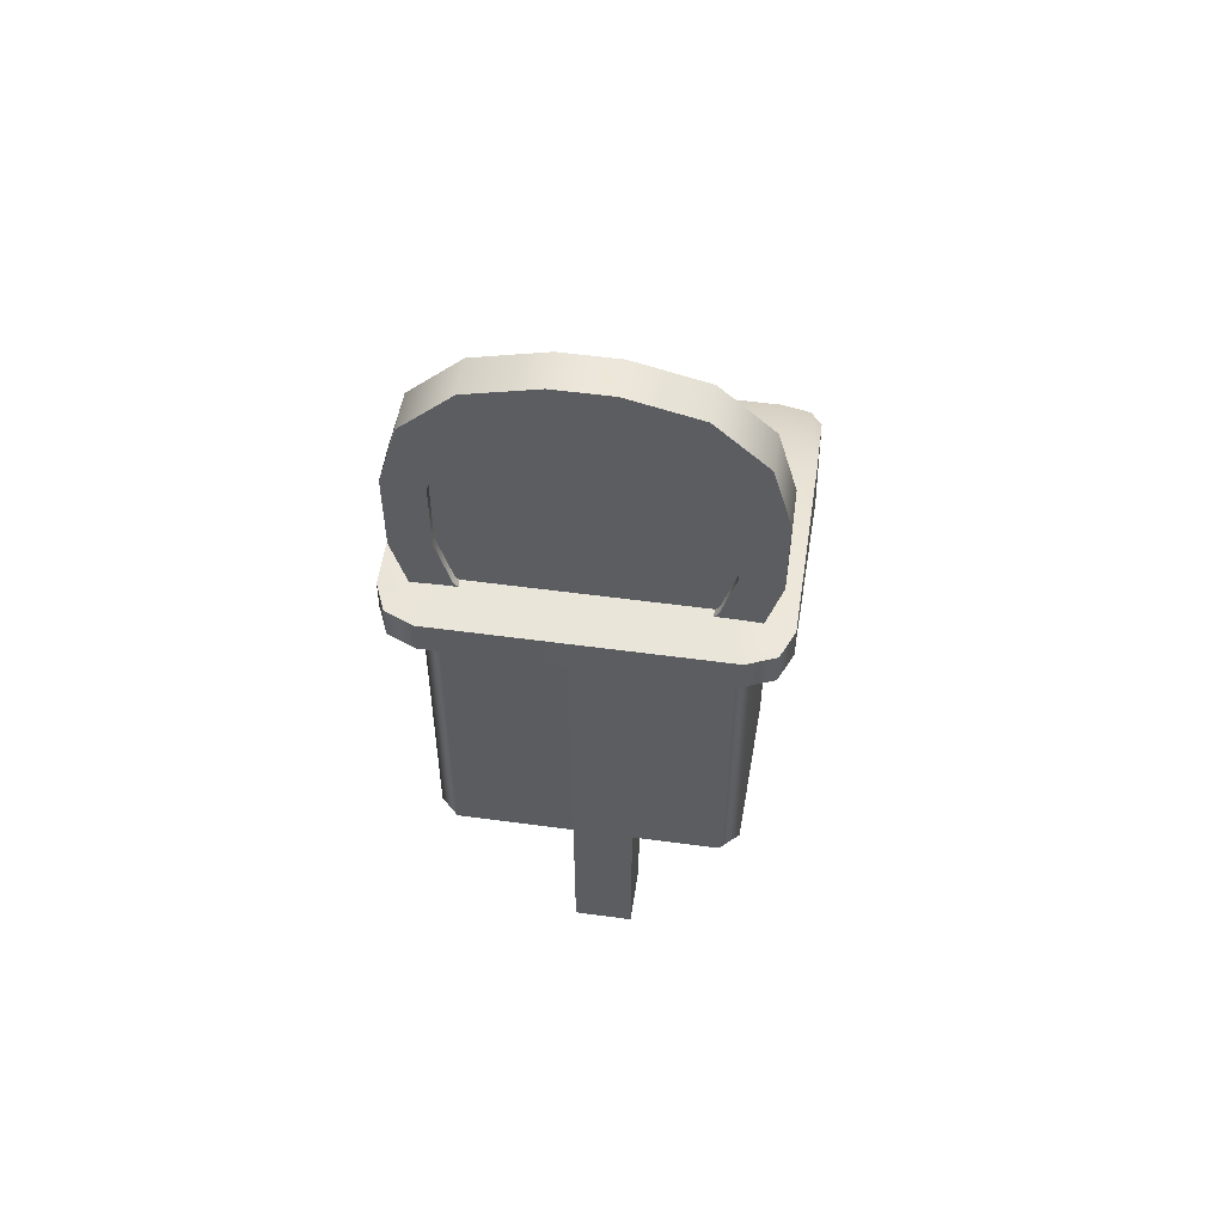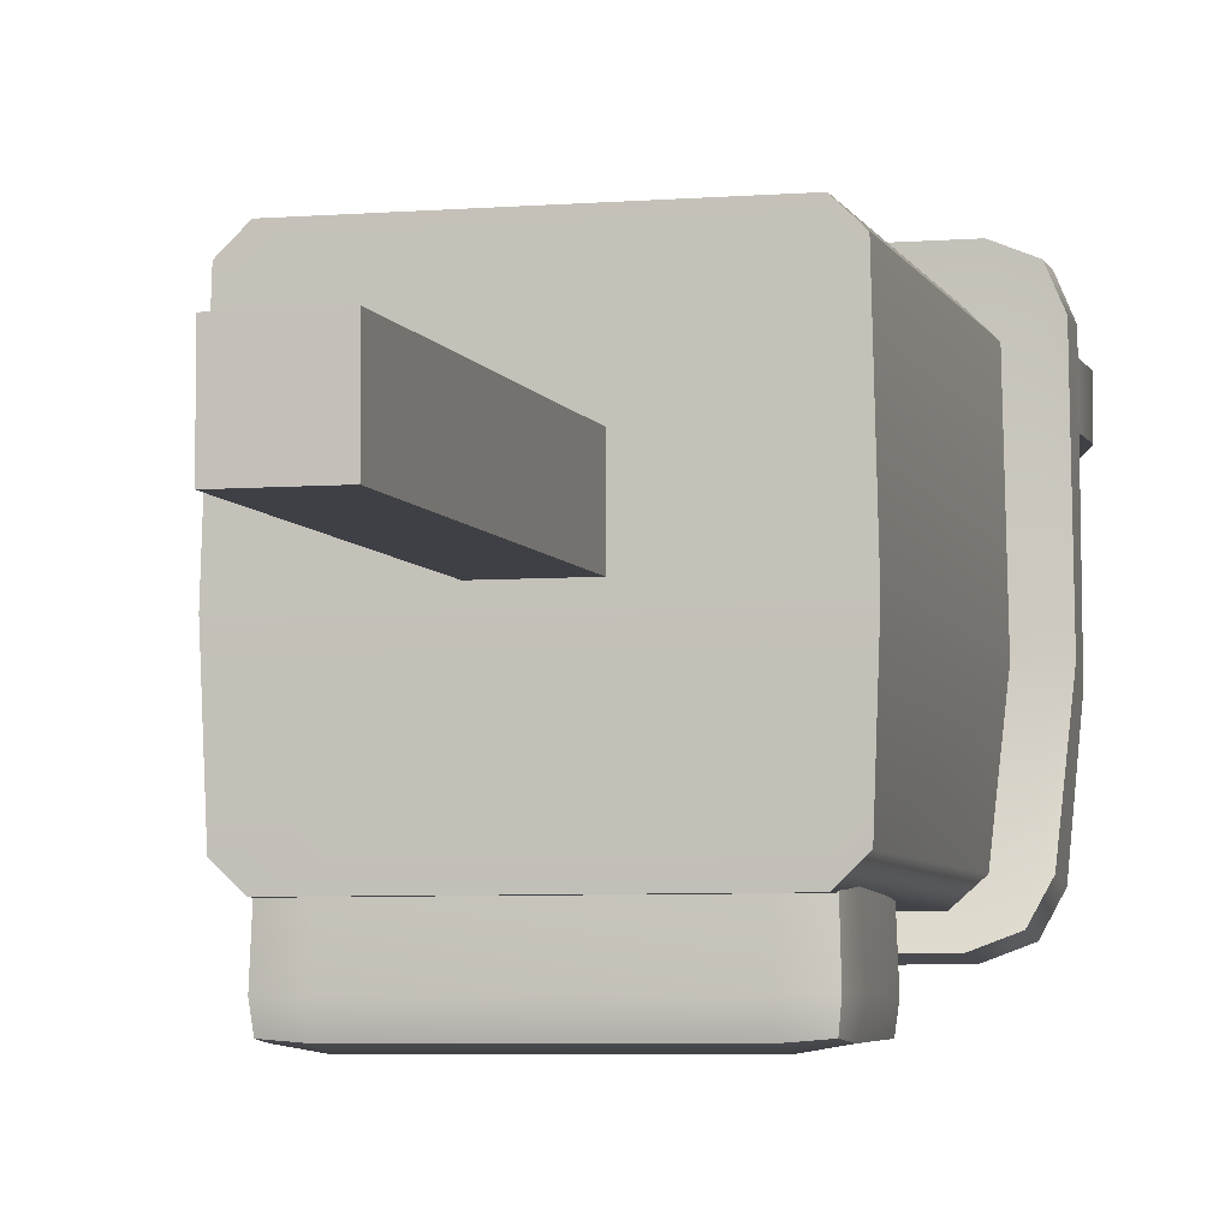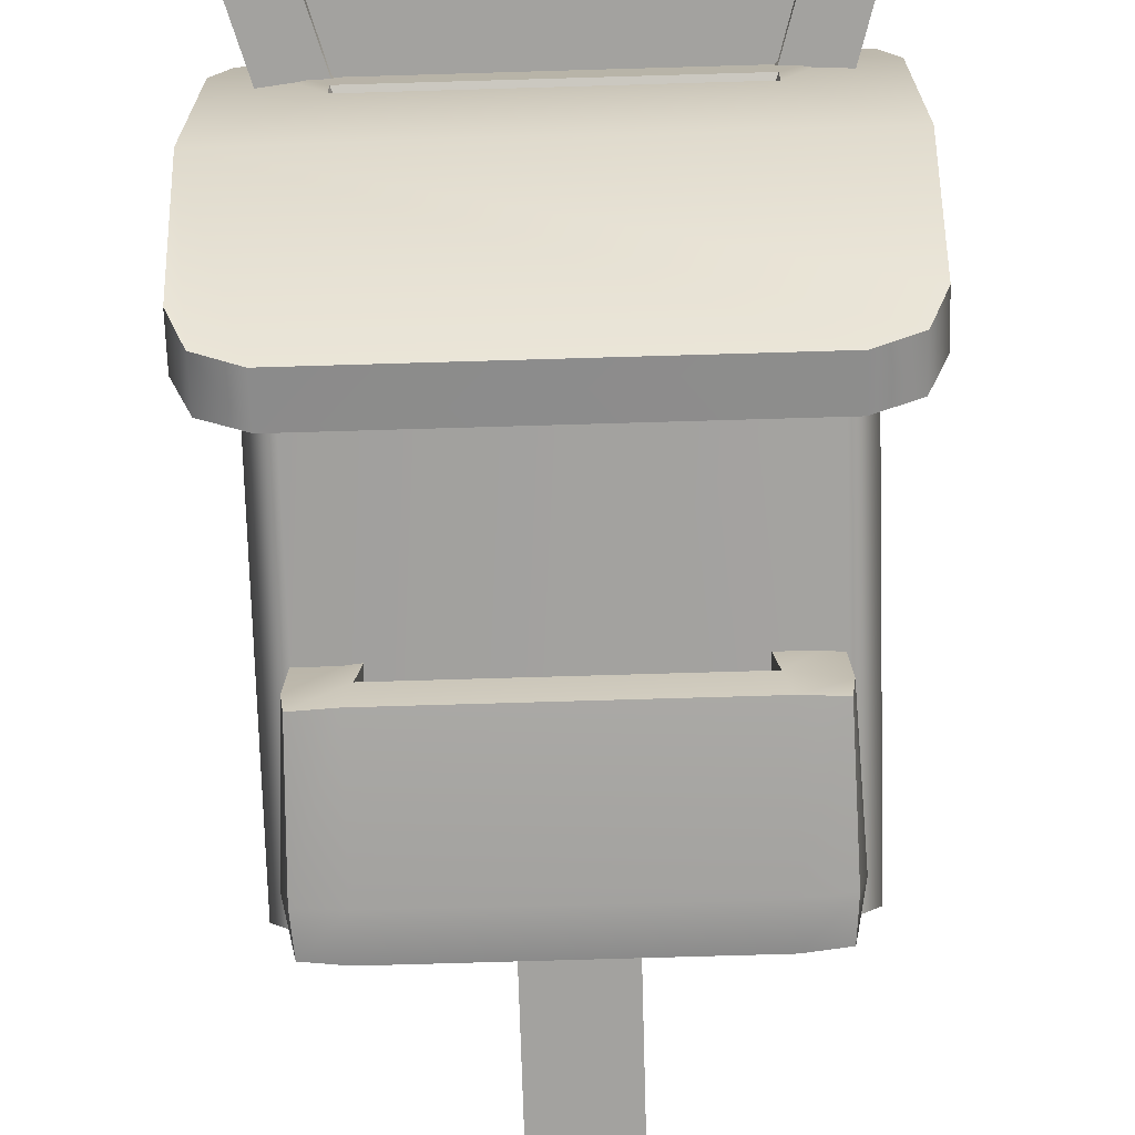
<metadata>
{"format":"obj","ext":"obj","renderer":"f3d","projection":"perspective","resolution":1024,"background":"white","views":[{"elev":53.4,"azim":-171.7,"up":"+Z"},{"elev":-5.2,"azim":-165.5,"up":"+Y"},{"elev":-72.5,"azim":1.7,"up":"+Y"}]}
</metadata>
<code>
g SuggestionBox
v -0.5612 -0.04814 2.025
v 0.5148 -0.4524 1.827
v 0.5527 -0.371 1.867
v 0.09842 -0.006772 1.131
v 0.09547 -0.006824 -0.02964
v -0.09547 -0.006824 -0.02964
v -0.09842 -0.006772 1.131
v 0.09842 0.1908 1.131
v -0.09842 0.1908 1.131
v -0.09547 0.1909 -0.02964
v 0.09547 0.1909 -0.02964
v -0.09547 -0.006824 -0.02964
v 0.09547 -0.006824 -0.02964
v 0.09547 0.1909 -0.02964
v -0.09547 0.1909 -0.02964
v 0.09547 -0.006824 -0.02964
v 0.09842 -0.006772 1.131
v 0.09842 0.1908 1.131
v 0.09547 0.1909 -0.02964
v 0.09842 -0.006772 1.131
v -0.09842 -0.006772 1.131
v -0.09842 0.1908 1.131
v 0.09842 0.1908 1.131
v -0.09842 -0.006772 1.131
v -0.09547 -0.006824 -0.02964
v -0.09547 0.1909 -0.02964
v -0.09842 0.1908 1.131
v -0.4513 0.4362 1.029
v -0.451 0.4362 2.089
v -0.4619 -0.0519 2.096
v -0.4645 -0.04262 1.023
v -0.4519 -0.3673 1.028
v -0.4549 -0.37 1.929
v -0.3954 -0.4218 1.029
v -0.3992 -0.4243 1.9
v -0.3954 -0.4218 1.029
v -0.3992 -0.4243 1.9
v 0.3992 -0.4243 1.9
v 0.3954 -0.4218 1.029
v -0.3953 0.4906 1.029
v -0.4513 0.4362 1.029
v -0.4645 -0.04262 1.023
v 0.3953 0.4906 1.029
v 0.4513 0.4362 1.029
v 0.4645 -0.04262 1.023
v 0.4519 -0.3673 1.028
v 0.3954 -0.4218 1.029
v -0.3954 -0.4218 1.029
v -0.4519 -0.3673 1.028
v -0.4619 -0.0519 2.096
v -0.451 0.4362 2.089
v -0.3953 0.4906 2.088
v 0.3953 0.4906 2.088
v 0.451 0.4362 2.089
v 0.4619 -0.0519 2.096
v 0.4549 -0.37 1.929
v 0.3992 -0.4243 1.9
v -0.3992 -0.4243 1.9
v -0.4549 -0.37 1.929
v 0.3448 0.1951 2.153
v 0.3242 0.2157 2.097
v 0.3242 0.2417 2.097
v 0.3448 0.2623 2.153
v 0.5528 0.4729 2.026
v 0.5157 0.5592 2.027
v -0.5612 -0.04814 2.025
v 0.5612 -0.04814 2.025
v 0.5527 -0.371 1.867
v 0.5157 0.5592 2.027
v 0.4288 0.5949 2.027
v -0.5612 -0.04814 2.025
v -0.4288 0.5949 2.027
v -0.4288 0.5949 2.027
v -0.5157 0.5592 2.027
v -0.5612 -0.04814 2.025
v -0.5528 0.4729 2.026
v -0.5171 -0.467 1.928
v -0.5533 -0.3861 1.971
v -0.555 -0.08166 2.135
v -0.4305 -0.5005 1.91
v 0.4305 -0.5005 1.91
v 0.5171 -0.467 1.928
v 0.5533 -0.3861 1.971
v 0.555 -0.08166 2.135
v 0.3448 0.1951 2.153
v 0.5516 0.4729 2.129
v 0.4678 0.5056 2.132
v 0.5153 0.5592 2.128
v 0.4288 0.5949 2.128
v 0.3448 0.2623 2.153
v -0.4288 0.5949 2.128
v -0.3448 0.1951 2.153
v -0.3448 0.2623 2.153
v -0.4678 0.5056 2.132
v -0.5516 0.4729 2.129
v -0.5153 0.5592 2.128
v -0.5612 -0.04814 2.025
v 0.4276 -0.4862 1.811
v 0.5148 -0.4524 1.827
v -0.4276 -0.4862 1.811
v -0.5612 -0.04814 2.025
v -0.5148 -0.4524 1.827
v -0.4276 -0.4862 1.811
v -0.5527 -0.371 1.867
v 0.3242 0.2157 2.097
v -0.3242 0.2157 2.097
v -0.3242 0.2417 2.097
v 0.3242 0.2417 2.097
v -0.3448 0.1951 2.153
v -0.3242 0.2157 2.097
v 0.3242 0.2157 2.097
v 0.3448 0.1951 2.153
v -0.3448 0.2623 2.153
v -0.3242 0.2417 2.097
v -0.3242 0.2157 2.097
v -0.3448 0.1951 2.153
v 0.3448 0.2623 2.153
v 0.3242 0.2417 2.097
v -0.3242 0.2417 2.097
v -0.3448 0.2623 2.153
v -0.3014 -0.5373 1.458
v -0.2875 -0.3598 1.441
v -0.3014 -0.3434 1.166
v -0.2875 -0.5234 1.179
v -0.2875 -0.5234 1.179
v 0.2875 -0.5234 1.179
v 0.3014 -0.5373 1.458
v -0.3014 -0.5373 1.458
v -0.4039 -0.6156 1.151
v -0.3974 -0.6091 1.441
v -0.3165 -0.6156 1.448
v -0.3165 -0.6302 1.151
v -0.3974 -0.6091 1.066
v 0.3165 -0.6156 1.448
v -0.3165 -0.6156 1.06
v 0.3165 -0.6302 1.151
v 0.3974 -0.6091 1.441
v 0.3165 -0.6156 1.06
v 0.4039 -0.6156 1.151
v 0.3974 -0.6091 1.066
v 0.4039 -0.5524 1.448
v 0.3974 -0.6091 1.441
v 0.3165 -0.6156 1.448
v 0.3014 -0.5373 1.458
v 0.3974 -0.3598 1.441
v 0.2875 -0.3598 1.441
v -0.3165 -0.6156 1.448
v -0.3014 -0.5373 1.458
v -0.3974 -0.6091 1.441
v -0.4039 -0.5524 1.448
v -0.2875 -0.3598 1.441
v -0.3974 -0.3598 1.441
v -0.4039 -0.5524 1.06
v -0.3974 -0.6091 1.066
v -0.3165 -0.6156 1.06
v -0.3165 -0.5524 1.045
v -0.3974 -0.3598 1.066
v 0.3165 -0.6156 1.06
v -0.3165 -0.3533 1.06
v 0.3165 -0.5524 1.045
v 0.3974 -0.6091 1.066
v 0.3165 -0.3533 1.06
v 0.4039 -0.5524 1.06
v 0.3974 -0.3598 1.066
v 0.4039 -0.5524 1.06
v 0.3974 -0.6091 1.066
v 0.4039 -0.6156 1.151
v 0.4185 -0.5524 1.151
v 0.3974 -0.3598 1.066
v 0.3974 -0.6091 1.441
v 0.4039 -0.3533 1.151
v 0.4039 -0.5524 1.448
v 0.3974 -0.3598 1.441
v -0.4039 -0.5524 1.448
v -0.3974 -0.6091 1.441
v -0.4039 -0.6156 1.151
v -0.4185 -0.5524 1.151
v -0.3974 -0.3598 1.441
v -0.3974 -0.6091 1.066
v -0.4039 -0.3533 1.151
v -0.4039 -0.5524 1.06
v -0.3974 -0.3598 1.066
v 0.3014 -0.3434 1.166
v 0.3974 -0.3598 1.441
v 0.2875 -0.3598 1.441
v 0.4039 -0.3533 1.151
v 0.3165 -0.3533 1.06
v 0.3974 -0.3598 1.066
v -0.3165 -0.3533 1.06
v -0.3014 -0.3434 1.166
v -0.3974 -0.3598 1.066
v -0.4039 -0.3533 1.151
v -0.2875 -0.3598 1.441
v -0.3974 -0.3598 1.441
v 0.2875 -0.5234 1.179
v 0.3014 -0.3434 1.166
v 0.2875 -0.3598 1.441
v 0.3014 -0.5373 1.458
v -0.2875 -0.5234 1.179
v -0.3014 -0.3434 1.166
v 0.3014 -0.3434 1.166
v 0.2875 -0.5234 1.179
v -0.4276 -0.4862 1.811
v -0.5148 -0.4524 1.827
v -0.5171 -0.467 1.928
v -0.4305 -0.5005 1.91
v 0.4305 -0.5005 1.91
v 0.4276 -0.4862 1.811
v 0.5148 -0.4524 1.827
v 0.5171 -0.467 1.928
v -0.5148 -0.4524 1.827
v -0.5533 -0.3861 1.971
v -0.5171 -0.467 1.928
v -0.5527 -0.371 1.867
v -0.5612 -0.04814 2.025
v -0.555 -0.08166 2.135
v -0.5528 0.4729 2.026
v -0.5516 0.4729 2.129
v -0.5153 0.5592 2.128
v -0.5157 0.5592 2.027
v -0.4288 0.5949 2.128
v -0.4288 0.5949 2.027
v 0.4288 0.5949 2.027
v 0.4288 0.5949 2.128
v 0.5153 0.5592 2.128
v 0.5157 0.5592 2.027
v 0.5516 0.4729 2.129
v 0.5528 0.4729 2.026
v 0.5612 -0.04814 2.025
v 0.555 -0.08166 2.135
v 0.5527 -0.371 1.867
v 0.5533 -0.3861 1.971
v 0.5171 -0.467 1.928
v 0.5148 -0.4524 1.827
v -0.3953 0.4906 2.088
v -0.451 0.4362 2.089
v -0.4513 0.4362 1.029
v -0.3953 0.4906 1.029
v 0.3953 0.4906 1.029
v 0.3953 0.4906 2.088
v 0.451 0.4362 2.089
v 0.3953 0.4906 2.088
v 0.3953 0.4906 1.029
v 0.4513 0.4362 1.029
v 0.4645 -0.04262 1.023
v 0.4619 -0.0519 2.096
v 0.4549 -0.37 1.929
v 0.4519 -0.3673 1.028
v 0.3992 -0.4243 1.9
v 0.3954 -0.4218 1.029
v 0.2359 0.3652 2.045
v 0.06538 0.3652 2.002
v -0.06538 0.3652 2.002
v -0.2359 0.3652 2.045
v 0.3477 0.365 2.15
v -0.3477 0.365 2.15
v 0.3928 0.3648 2.305
v -0.3928 0.3648 2.305
v 0.3938 0.3645 2.519
v -0.3938 0.3645 2.519
v 0.3504 0.3643 2.674
v -0.3504 0.3643 2.674
v 0.2401 0.3642 2.778
v -0.2401 0.3642 2.778
v 0.07036 0.3641 2.821
v -0.07036 0.3641 2.821
v -0.2359 0.4391 2.046
v -0.06538 0.4392 2.003
v 0.06538 0.4392 2.003
v 0.2359 0.4391 2.046
v -0.3477 0.439 2.15
v 0.3477 0.439 2.15
v -0.3928 0.4388 2.305
v 0.3928 0.4388 2.305
v -0.3938 0.4385 2.52
v 0.3938 0.4385 2.52
v -0.3504 0.4383 2.675
v 0.3504 0.4383 2.675
v -0.2401 0.4381 2.779
v 0.2401 0.4381 2.779
v -0.07036 0.4381 2.821
v 0.07036 0.4381 2.821
v 0.0853 0.4601 2.938
v 0.0853 0.3409 2.938
v -0.0853 0.3409 2.938
v 0.2997 0.341 2.884
v -0.0853 0.4601 2.938
v 0.2997 0.4602 2.884
v -0.2997 0.4602 2.884
v 0.4562 0.3413 2.737
v -0.2997 0.341 2.884
v 0.4562 0.4606 2.737
v -0.4562 0.4606 2.737
v -0.4562 0.3413 2.737
v 0.5128 0.3418 2.535
v 0.5128 0.461 2.536
v -0.5128 0.461 2.536
v -0.5128 0.3418 2.535
v 0.5116 0.4615 2.289
v 0.5116 0.3423 2.288
v 0.4531 0.3427 2.087
v 0.4531 0.462 2.087
v 0.2952 0.3431 1.939
v 0.2952 0.4623 1.94
v -0.5116 0.3423 2.288
v -0.5116 0.4615 2.289
v -0.4531 0.462 2.087
v -0.4531 0.3427 2.087
v -0.2952 0.4623 1.94
v -0.2952 0.3431 1.939
v 0.08028 0.3432 1.885
v 0.08028 0.4624 1.886
v -0.08028 0.4624 1.886
v -0.08028 0.3432 1.885
v -0.2359 0.4621 2.046
v -0.08028 0.4624 1.886
v -0.06538 0.4622 2.003
v -0.2952 0.4623 1.94
v 0.08028 0.4624 1.886
v -0.3477 0.4618 2.15
v 0.06538 0.4622 2.003
v -0.4531 0.462 2.087
v 0.2952 0.4623 1.94
v -0.3928 0.4615 2.305
v 0.2359 0.4621 2.046
v -0.5116 0.4615 2.289
v 0.4531 0.462 2.087
v -0.3938 0.461 2.52
v 0.3477 0.4618 2.15
v -0.5128 0.461 2.536
v 0.5116 0.4615 2.289
v -0.3504 0.4607 2.675
v 0.3928 0.4615 2.305
v -0.4562 0.4606 2.737
v 0.5128 0.461 2.536
v -0.2401 0.4605 2.779
v 0.3938 0.461 2.52
v -0.2997 0.4602 2.884
v 0.4562 0.4606 2.737
v -0.07036 0.4604 2.821
v 0.3504 0.4607 2.675
v -0.0853 0.4601 2.938
v 0.2997 0.4602 2.884
v 0.07036 0.4604 2.821
v 0.2401 0.4605 2.779
v 0.0853 0.4601 2.938
v -0.3477 0.4618 2.15
v -0.3928 0.4388 2.305
v -0.3928 0.4615 2.305
v -0.3477 0.439 2.15
v -0.3938 0.4385 2.52
v -0.2359 0.4621 2.046
v -0.3938 0.461 2.52
v -0.2359 0.4391 2.046
v -0.3504 0.4383 2.675
v -0.06538 0.4622 2.003
v -0.3504 0.4607 2.675
v -0.06538 0.4392 2.003
v -0.2401 0.4381 2.779
v 0.06538 0.4622 2.003
v -0.2401 0.4605 2.779
v 0.06538 0.4392 2.003
v -0.07036 0.4381 2.821
v 0.2359 0.4621 2.046
v -0.07036 0.4604 2.821
v 0.2359 0.4391 2.046
v 0.07036 0.4381 2.821
v 0.3477 0.4618 2.15
v 0.07036 0.4604 2.821
v 0.3477 0.439 2.15
v 0.2401 0.4381 2.779
v 0.3928 0.4615 2.305
v 0.2401 0.4605 2.779
v 0.3928 0.4388 2.305
v 0.3504 0.4383 2.675
v 0.3938 0.461 2.52
v 0.3504 0.4607 2.675
v 0.3938 0.4385 2.52
v -0.3477 0.3426 2.15
v -0.5116 0.3423 2.288
v -0.3928 0.3423 2.305
v -0.4531 0.3427 2.087
v -0.5128 0.3418 2.535
v -0.2359 0.3428 2.045
v -0.3938 0.3418 2.519
v -0.2952 0.3431 1.939
v -0.4562 0.3413 2.737
v -0.06538 0.3429 2.002
v -0.3504 0.3415 2.674
v -0.08028 0.3432 1.885
v -0.2997 0.341 2.884
v 0.06538 0.3429 2.002
v -0.2401 0.3413 2.778
v 0.08028 0.3432 1.885
v -0.0853 0.3409 2.938
v 0.2359 0.3428 2.045
v -0.07036 0.3412 2.821
v 0.2952 0.3431 1.939
v 0.0853 0.3409 2.938
v 0.3477 0.3426 2.15
v 0.07036 0.3412 2.821
v 0.4531 0.3427 2.087
v 0.2997 0.341 2.884
v 0.3928 0.3423 2.305
v 0.2401 0.3413 2.778
v 0.5116 0.3423 2.288
v 0.4562 0.3413 2.737
v 0.3938 0.3418 2.519
v 0.3504 0.3415 2.674
v 0.5128 0.3418 2.535
v 0.2359 0.3428 2.045
v 0.2359 0.3652 2.045
v 0.3477 0.365 2.15
v 0.3477 0.3426 2.15
v 0.06538 0.3429 2.002
v 0.3928 0.3648 2.305
v 0.06538 0.3652 2.002
v 0.3928 0.3423 2.305
v -0.06538 0.3429 2.002
v 0.3938 0.3645 2.519
v -0.06538 0.3652 2.002
v 0.3938 0.3418 2.519
v -0.2359 0.3428 2.045
v 0.3504 0.3643 2.674
v -0.2359 0.3652 2.045
v 0.3504 0.3415 2.674
v -0.3477 0.3426 2.15
v 0.2401 0.3642 2.778
v -0.3477 0.365 2.15
v 0.2401 0.3413 2.778
v -0.3928 0.3423 2.305
v 0.07036 0.3641 2.821
v -0.3928 0.3648 2.305
v 0.07036 0.3412 2.821
v -0.3938 0.3418 2.519
v -0.07036 0.3641 2.821
v -0.3938 0.3645 2.519
v -0.07036 0.3412 2.821
v -0.3504 0.3415 2.674
v -0.2401 0.3642 2.778
v -0.3504 0.3643 2.674
v -0.2401 0.3413 2.778
g SuggestionBox_0
f 3 2 1
f 6 5 4
f 7 6 4
f 10 9 8
f 11 10 8
f 14 13 12
f 15 14 12
f 18 17 16
f 19 18 16
f 22 21 20
f 23 22 20
f 26 25 24
f 27 26 24
f 30 29 28
f 31 30 28
f 31 32 30
f 32 33 30
f 32 34 33
f 34 35 33
f 38 37 36
f 39 38 36
f 42 41 40
f 42 40 43
f 42 43 44
f 44 45 42
f 42 45 46
f 46 47 42
f 47 48 42
f 48 49 42
f 52 51 50
f 53 52 50
f 54 53 50
f 50 55 54
f 56 55 50
f 50 57 56
f 50 58 57
f 50 59 58
f 62 61 60
f 63 62 60
f 66 65 64
f 64 67 66
f 66 67 68
f 71 70 69
f 71 72 70
f 75 74 73
f 75 76 74
f 79 78 77
f 79 77 80
f 79 80 81
f 79 81 82
f 79 82 83
f 83 84 79
f 79 84 85
f 85 84 86
f 86 87 85
f 88 87 86
f 89 87 88
f 87 90 85
f 90 87 89
f 89 91 90
f 92 79 85
f 91 93 90
f 94 79 92
f 92 93 94
f 91 94 93
f 94 95 79
f 96 94 91
f 95 94 96
f 99 98 97
f 98 100 97
f 103 102 101
f 102 104 101
f 107 106 105
f 108 107 105
f 111 110 109
f 112 111 109
f 115 114 113
f 116 115 113
f 119 118 117
f 120 119 117
f 123 122 121
f 124 123 121
f 127 126 125
f 128 127 125
f 131 130 129
f 132 131 129
f 132 129 133
f 134 131 132
f 135 132 133
f 136 134 132
f 136 132 135
f 137 134 136
f 138 136 135
f 139 137 136
f 139 136 138
f 140 139 138
f 143 142 141
f 144 143 141
f 141 145 144
f 145 146 144
f 147 143 144
f 148 147 144
f 149 147 148
f 150 149 148
f 148 151 150
f 151 152 150
f 155 154 153
f 156 155 153
f 153 157 156
f 158 155 156
f 157 159 156
f 160 158 156
f 156 159 160
f 161 158 160
f 159 162 160
f 163 161 160
f 160 162 163
f 162 164 163
f 167 166 165
f 168 167 165
f 165 169 168
f 170 167 168
f 169 171 168
f 172 170 168
f 168 171 172
f 171 173 172
f 176 175 174
f 177 176 174
f 174 178 177
f 179 176 177
f 178 180 177
f 181 179 177
f 177 180 181
f 180 182 181
f 185 184 183
f 184 186 183
f 183 186 187
f 186 188 187
f 183 187 189
f 190 183 189
f 190 189 191
f 192 190 191
f 193 190 192
f 194 193 192
f 197 196 195
f 198 197 195
f 201 200 199
f 202 201 199
f 205 204 203
f 206 205 203
f 207 206 203
f 208 207 203
f 208 209 207
f 209 210 207
f 213 212 211
f 212 214 211
f 214 212 215
f 212 216 215
f 215 216 217
f 216 218 217
f 217 218 219
f 220 217 219
f 220 219 221
f 222 220 221
f 222 221 223
f 221 224 223
f 224 225 223
f 225 226 223
f 225 227 226
f 227 228 226
f 228 227 229
f 227 230 229
f 229 230 231
f 230 232 231
f 231 232 233
f 234 231 233
f 237 236 235
f 238 237 235
f 238 235 239
f 235 240 239
f 243 242 241
f 244 243 241
f 244 241 245
f 241 246 245
f 246 247 245
f 247 248 245
f 247 249 248
f 249 250 248
f 253 252 251
f 251 254 253
f 251 255 254
f 255 256 254
f 255 257 256
f 257 258 256
f 257 259 258
f 259 260 258
f 259 261 260
f 261 262 260
f 261 263 262
f 263 264 262
f 263 265 264
f 265 266 264
f 269 268 267
f 267 270 269
f 267 271 270
f 271 272 270
f 271 273 272
f 273 274 272
f 273 275 274
f 275 276 274
f 275 277 276
f 277 278 276
f 277 279 278
f 279 280 278
f 279 281 280
f 281 282 280
f 285 284 283
f 284 286 283
f 287 285 283
f 286 288 283
f 285 287 289
f 286 290 288
f 291 285 289
f 290 292 288
f 291 289 293
f 294 291 293
f 290 295 292
f 295 296 292
f 294 293 297
f 298 294 297
f 296 295 299
f 295 300 299
f 299 300 301
f 302 299 301
f 302 301 303
f 304 302 303
f 305 298 297
f 306 305 297
f 305 306 307
f 308 305 307
f 308 307 309
f 310 308 309
f 304 303 311
f 312 304 311
f 310 309 313
f 312 311 313
f 314 310 313
f 311 314 313
f 317 316 315
f 316 318 315
f 319 316 317
f 315 318 320
f 321 319 317
f 318 322 320
f 323 319 321
f 320 322 324
f 325 323 321
f 322 326 324
f 327 323 325
f 324 326 328
f 329 327 325
f 326 330 328
f 331 327 329
f 328 330 332
f 333 331 329
f 330 334 332
f 335 331 333
f 332 334 336
f 337 335 333
f 334 338 336
f 339 335 337
f 336 338 340
f 341 339 337
f 338 342 340
f 343 339 341
f 340 342 344
f 345 343 341
f 342 346 344
f 346 343 345
f 344 346 345
f 349 348 347
f 348 350 347
f 351 348 349
f 347 350 352
f 353 351 349
f 350 354 352
f 355 351 353
f 352 354 356
f 357 355 353
f 354 358 356
f 359 355 357
f 356 358 360
f 361 359 357
f 358 362 360
f 363 359 361
f 360 362 364
f 365 363 361
f 362 366 364
f 367 363 365
f 364 366 368
f 369 367 365
f 366 370 368
f 371 367 369
f 368 370 372
f 373 371 369
f 370 374 372
f 375 371 373
f 372 374 376
f 377 375 373
f 374 378 376
f 378 375 377
f 376 378 377
f 381 380 379
f 380 382 379
f 383 380 381
f 379 382 384
f 385 383 381
f 382 386 384
f 387 383 385
f 384 386 388
f 389 387 385
f 386 390 388
f 391 387 389
f 388 390 392
f 393 391 389
f 390 394 392
f 395 391 393
f 392 394 396
f 397 395 393
f 394 398 396
f 399 395 397
f 396 398 400
f 401 399 397
f 398 402 400
f 403 399 401
f 400 402 404
f 405 403 401
f 402 406 404
f 407 403 405
f 404 406 408
f 409 407 405
f 406 410 408
f 410 407 409
f 408 410 409
f 413 412 411
f 414 413 411
f 411 412 415
f 416 413 414
f 412 417 415
f 418 416 414
f 415 417 419
f 420 416 418
f 417 421 419
f 422 420 418
f 419 421 423
f 424 420 422
f 421 425 423
f 426 424 422
f 423 425 427
f 428 424 426
f 425 429 427
f 430 428 426
f 427 429 431
f 432 428 430
f 429 433 431
f 434 432 430
f 431 433 435
f 436 432 434
f 433 437 435
f 438 436 434
f 435 437 439
f 440 436 438
f 437 441 439
f 442 440 438
f 439 441 442
f 441 440 442

</code>
